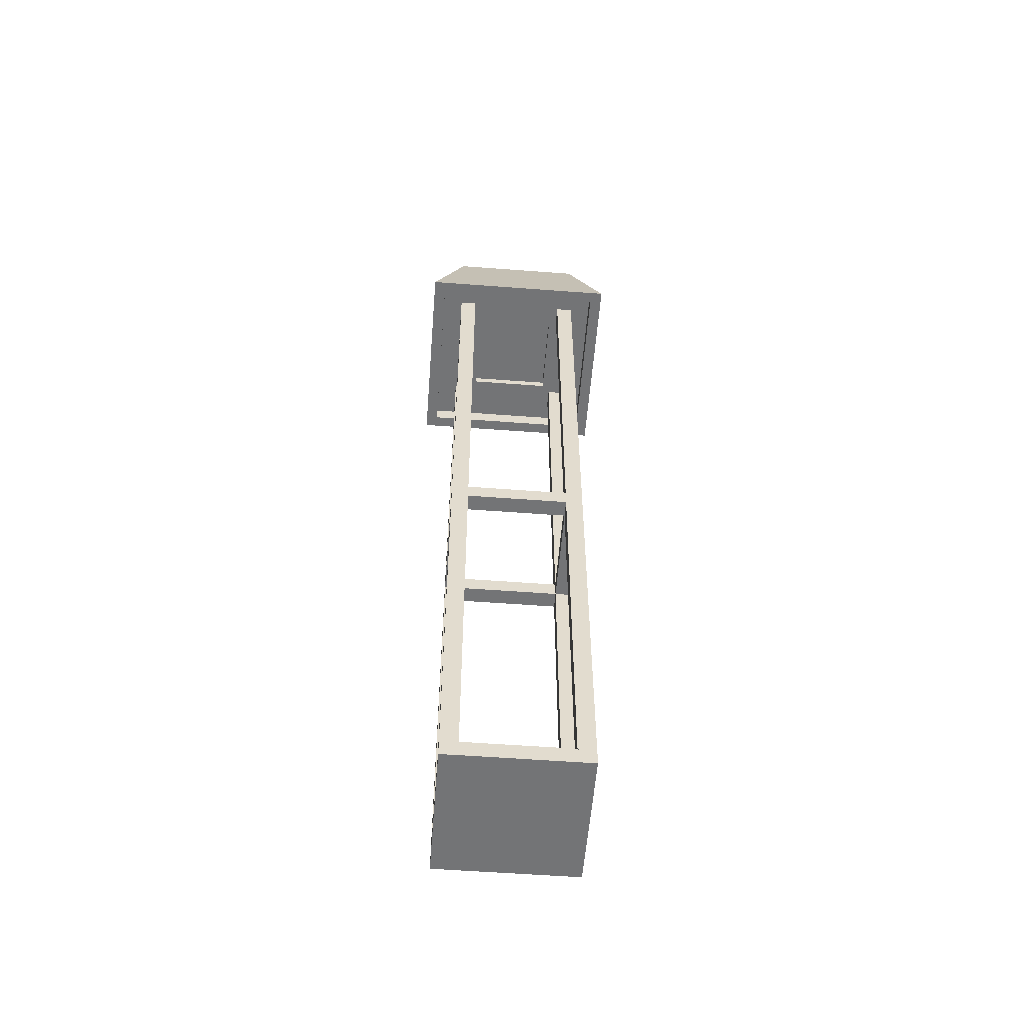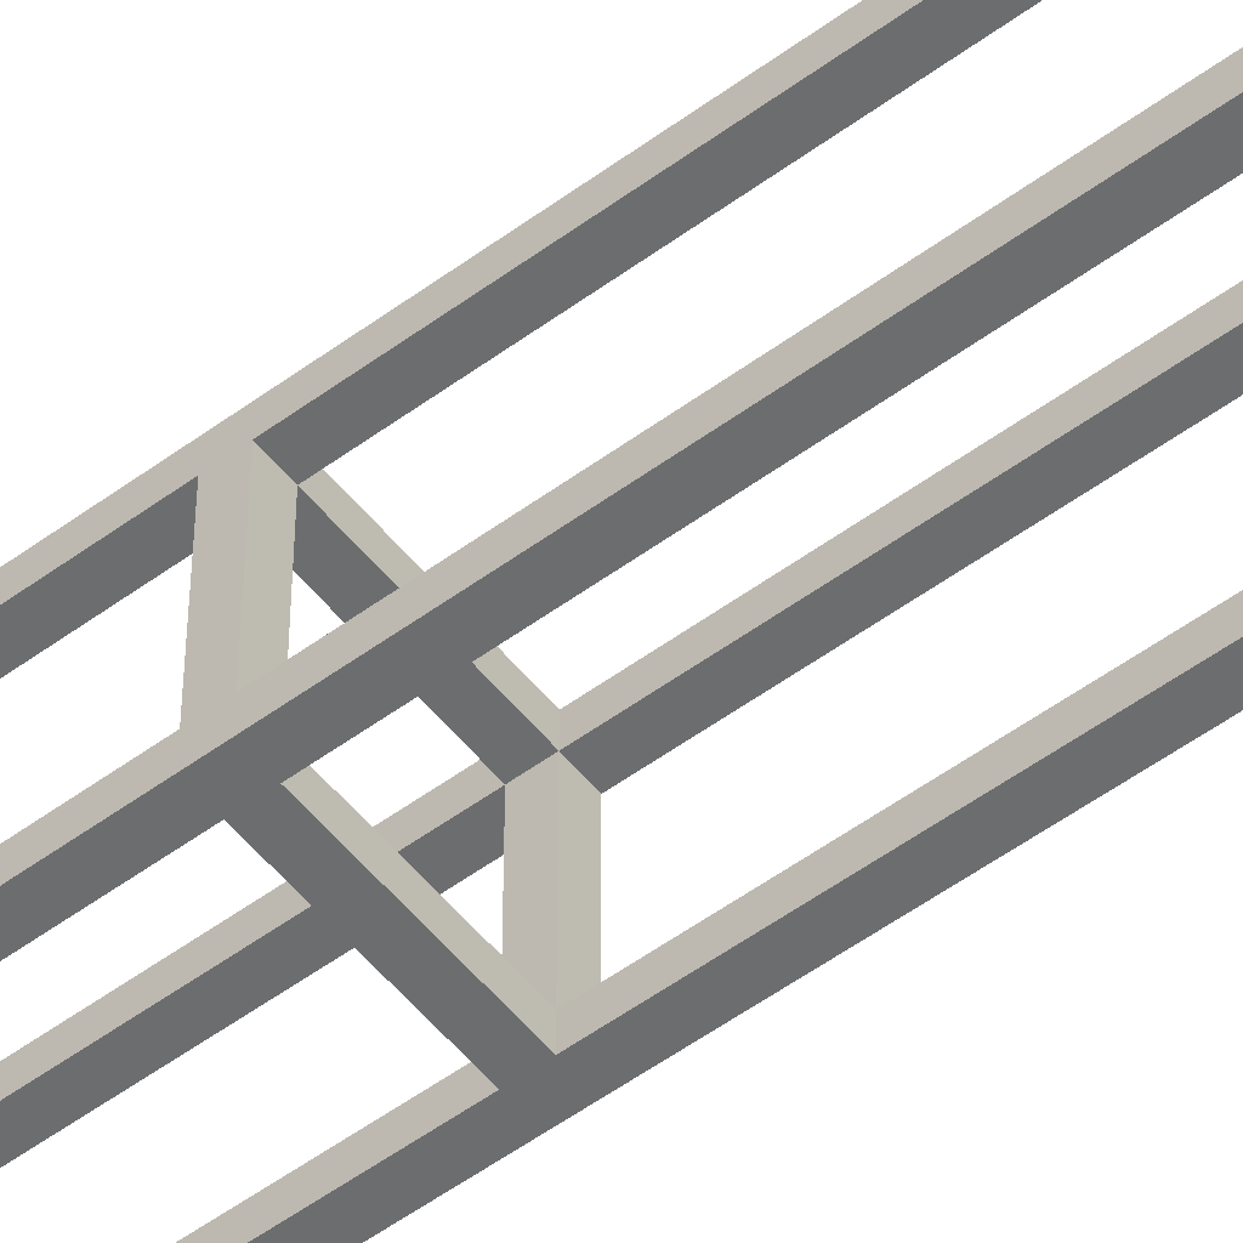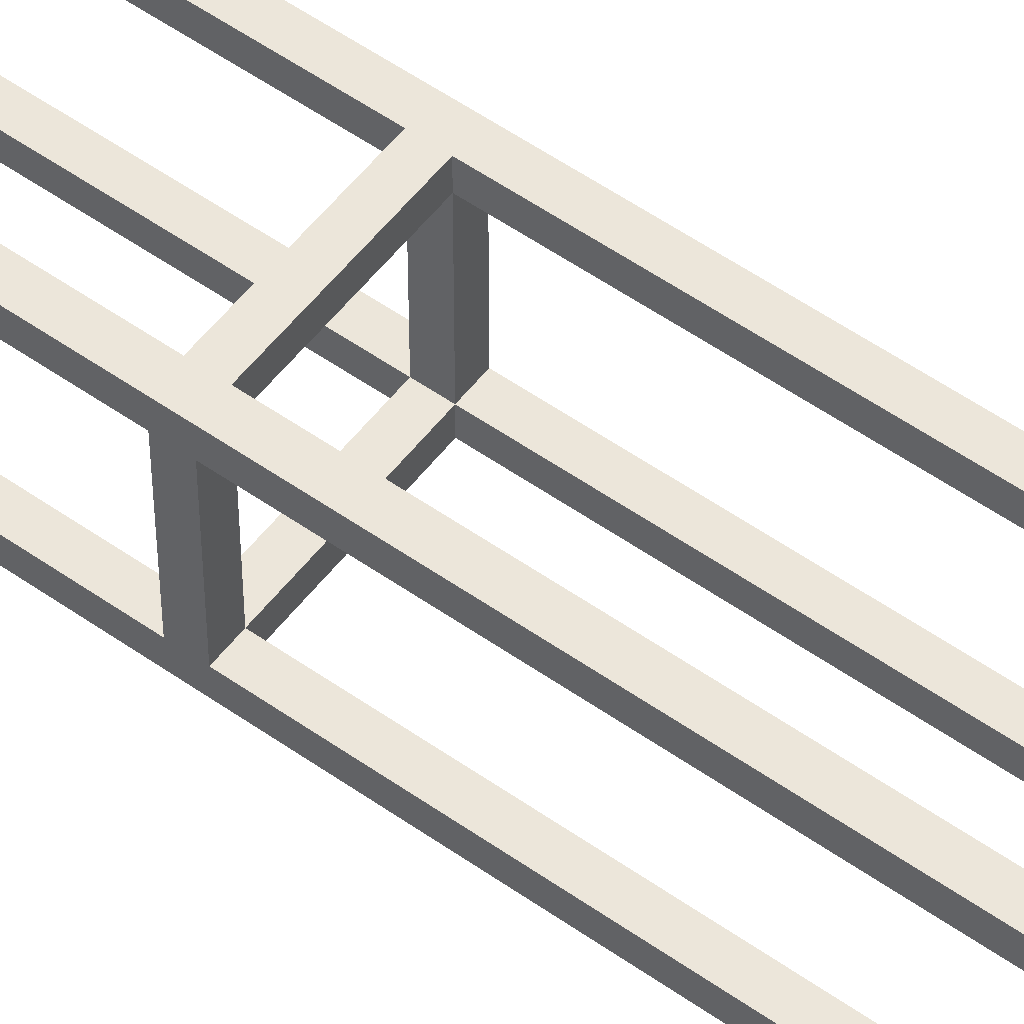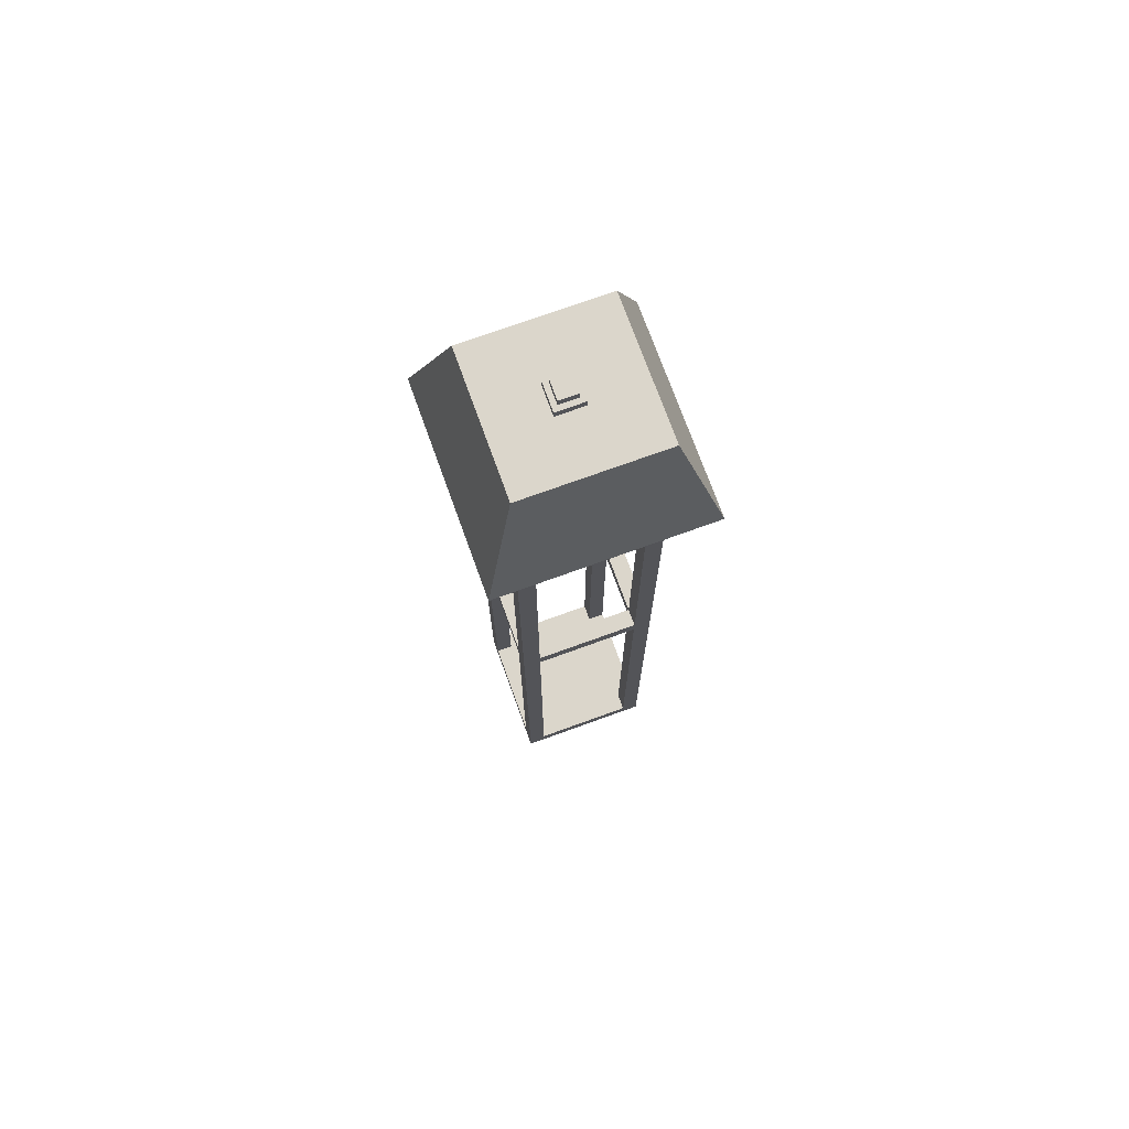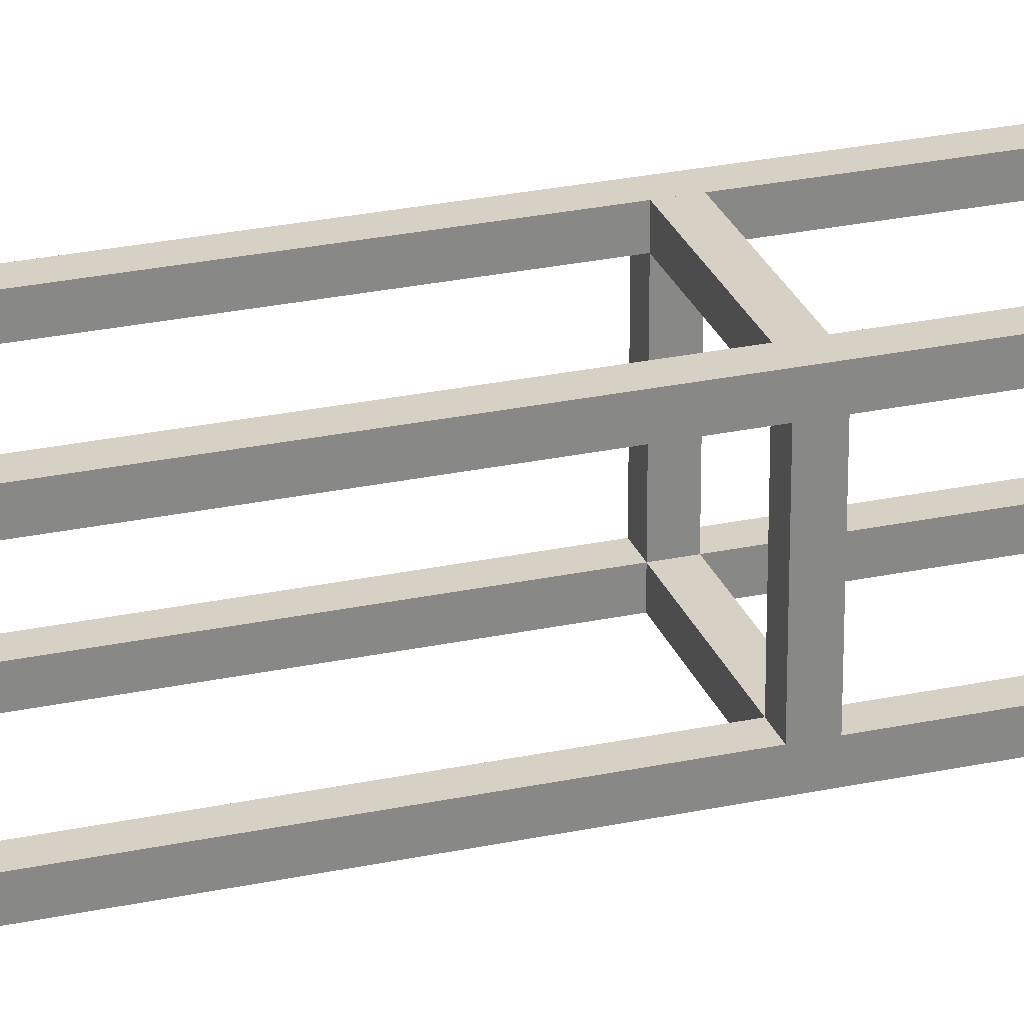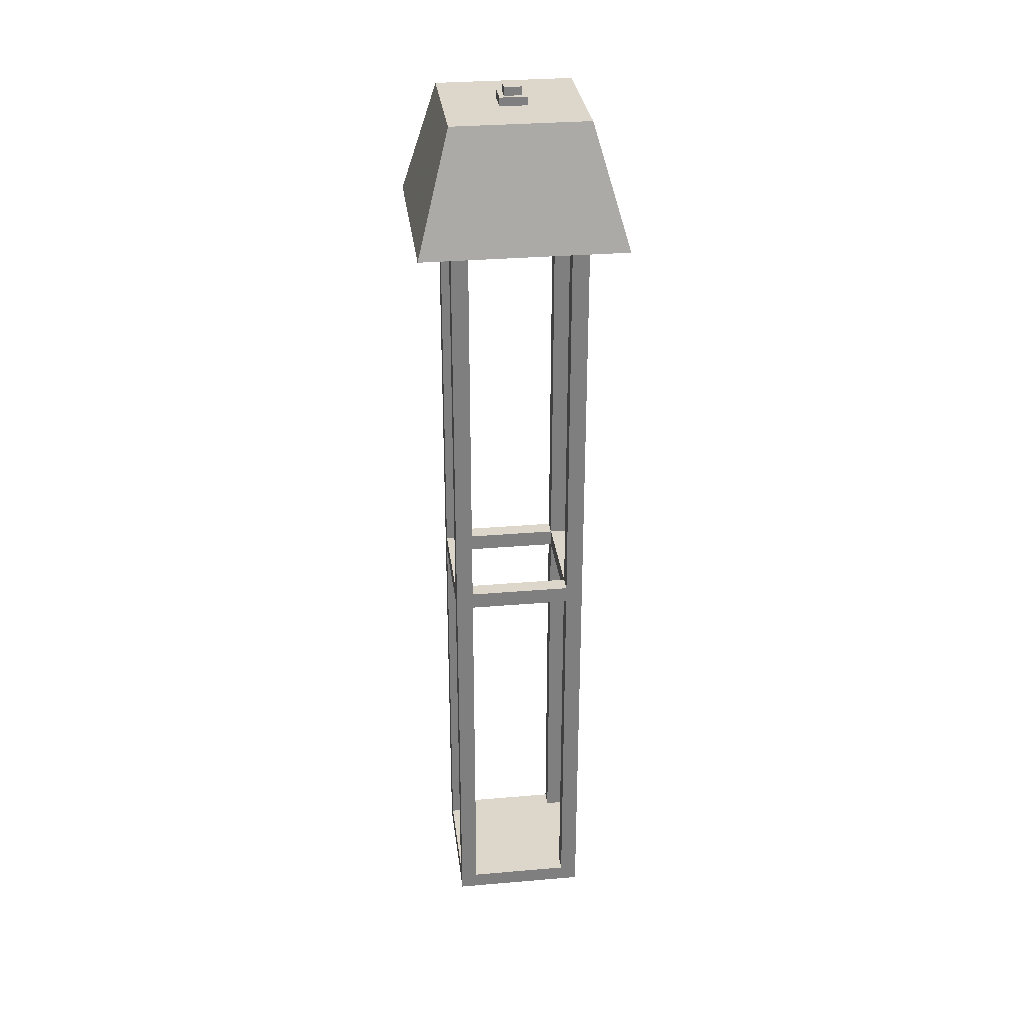
<metadata>
{"format":"obj","ext":"obj","renderer":"f3d","projection":"perspective","resolution":1024,"background":"white","views":[{"elev":-56.1,"azim":175.5,"up":"+Z"},{"elev":-53.9,"azim":-52.0,"up":"+Y"},{"elev":54.3,"azim":-53.2,"up":"+Y"},{"elev":73.6,"azim":-109.9,"up":"+Z"},{"elev":26.9,"azim":71.6,"up":"+Y"},{"elev":30.7,"azim":83.0,"up":"+Z"}]}
</metadata>
<code>
v -0.09035 -0.09067 -0.01152
v -0.06776 -0.09067 0.01108
v 0.0904 -0.09067 -0.01152
v 0.0678 -0.09067 0.01108
v -0.09035 0.09008 -0.01152
v 0.0904 0.09008 -0.01152
v -0.09035 0.06748 0.01108
v -0.09035 -0.06808 0.01108
v 0.0904 -0.06808 0.01108
v -0.06776 0.06748 0.01108
v 0.0678 0.06748 0.01108
v -0.06776 0.09008 0.01108
v 0.0678 0.09008 0.01108
v 0.0678 -0.06808 0.01108
v -0.06776 -0.06808 0.01108
v 0.0904 0.06748 0.01108
g Base
f 15 8 2
f 1 2 8
f 14 4 9
f 3 9 4
f 10 12 7
f 5 7 12
f 11 16 13
f 6 13 16
f 5 12 6
f 12 13 6
f 16 9 6
f 6 9 3
f 16 11 9
f 2 4 15
f 14 7 15
f 15 7 8
f 15 4 14
f 13 12 11
f 12 10 11
f 11 10 9
f 10 7 9
f 7 14 9
f 8 7 1
f 1 7 5
f 6 3 5
f 3 1 5
f 4 2 3
f 3 2 1
v -0.09035 -0.09067 1.073
v -0.09035 -0.06808 1.073
v -0.06776 -0.06808 1.073
v -0.06776 -0.09067 1.073
v -0.09035 -0.09067 1.096
v -0.09035 -0.06808 1.096
v -0.06776 -0.09067 1.096
v -0.06776 -0.06808 1.096
v -0.06776 0.06748 1.096
v -0.09035 0.06748 1.096
v -0.1189 -0.1192 1.096
v -0.09035 0.09008 1.096
v 0.119 -0.1192 1.096
v -0.05669 -0.05701 1.096
v -0.05669 0.05641 1.096
v 0.119 0.1187 1.096
v -0.06776 0.09008 1.096
v -0.1189 0.1187 1.096
v -0.1189 -0.1192 1.073
v -0.1189 0.1187 1.073
v -0.1355 -0.1359 1.073
v 0.1356 -0.1359 1.073
v 0.119 -0.1192 1.073
v 0.119 0.1187 1.073
v 0.1356 0.1353 1.073
v -0.1355 0.1353 1.073
v -0.09035 0.09008 1.231
v -0.09035 -0.09067 1.231
v 0.0904 0.09008 1.231
v 0.01834 0.01802 1.231
v -0.0183 0.01802 1.231
v 0.01834 0.01802 1.242
v -0.0183 0.01802 1.242
v 0.01834 -0.01862 1.231
v 0.01834 -0.01862 1.242
v 0.0904 -0.09067 1.231
v -0.0183 -0.01862 1.231
v -0.0183 -0.01862 1.242
v -0.01174 0.01146 1.242
v 0.01178 0.01146 1.242
v 0.01178 -0.01206 1.242
v -0.01174 -0.01206 1.242
v -0.01174 -0.01206 1.254
v -0.01174 0.01146 1.254
v 0.01178 -0.01206 1.254
v 0.01178 0.01146 1.254
v 0.09667 0.01585 1.096
v 0.09648 0.01439 1.096
v 0.09592 0.01302 1.096
v 0.09502 0.01185 1.096
v 0.09385 0.01096 1.096
v 0.09249 0.01039 1.096
v 0.09102 0.0102 1.096
v 0.0904 -0.09067 1.096
v 0.0678 -0.09067 1.096
v 0.05673 -0.05701 1.096
v -0.05669 -0.05701 1.107
v 0.05673 -0.05701 1.107
v -0.05669 0.05641 1.107
v 0.05673 0.05641 1.096
v 0.05673 0.05641 1.107
v 0.0678 0.09008 1.096
v 0.0904 0.09008 1.096
v 0.0904 0.06748 1.096
v 0.09102 0.0215 1.096
v 0.09249 0.0213 1.096
v 0.09385 0.02074 1.096
v 0.09502 0.01984 1.096
v 0.09592 0.01867 1.096
v 0.09648 0.01731 1.096
v 0.0904 -0.06808 1.096
v 0.08956 0.01039 1.096
v 0.0882 0.01096 1.096
v 0.08703 0.01185 1.096
v 0.08613 0.01302 1.096
v 0.08557 0.01439 1.096
v 0.08538 0.01585 1.096
v 0.0678 -0.06808 1.096
v 0.0904 -0.06808 1.073
v 0.0678 -0.06808 1.073
v 0.0678 -0.09067 1.073
v 0.0904 -0.09067 1.073
v 0.0678 0.09008 1.073
v 0.0678 0.06748 1.073
v 0.0678 0.06748 1.096
v 0.0904 0.09008 1.073
v 0.0904 0.06748 1.073
v 0.08557 0.01731 1.096
v 0.08613 0.01867 1.096
v 0.08703 0.01984 1.096
v 0.0882 0.02074 1.096
v 0.08956 0.0213 1.096
v -0.06776 0.09008 1.073
v -0.09035 0.09008 1.073
v -0.06776 0.06748 1.073
v -0.09035 0.06748 1.073
g Bulp
f 21 27 22
f 26 22 27
f 64 85 86
f 93 104 105
f 85 83 84
f 107 108 81
f 105 106 107
f 85 81 83
f 81 64 93
f 81 85 64
f 86 63 64
f 93 64 69
f 105 107 81
f 69 88 89
f 81 82 83
f 67 68 69
f 67 69 64
f 67 65 66
f 93 69 90
f 105 81 93
f 89 90 69
f 91 92 93
f 67 64 65
f 93 90 91
f 71 72 94
f 101 94 72
f 26 28 110
f 112 26 110
f 25 26 112
f 111 25 112
f 33 25 111
f 109 33 111
f 112 110 109
f 111 112 109
f 28 33 109
f 110 28 109
f 80 81 108
f 80 108 107
f 80 107 106
f 80 106 105
f 80 105 104
f 80 104 93
f 80 93 94
f 94 101 80
f 80 101 100
f 103 80 100
f 78 79 102
f 99 78 102
f 79 80 103
f 102 79 103
f 100 99 102
f 103 100 102
f 101 78 99
f 100 101 99
f 77 74 73
f 75 77 73
f 74 77 76
f 72 74 76
f 78 72 76
f 72 78 101
f 69 70 87
f 87 70 98
f 95 87 98
f 70 71 97
f 98 70 97
f 71 94 96
f 97 71 96
f 95 98 97
f 96 95 97
f 94 87 95
f 96 94 95
f 87 94 93
f 93 92 87
f 92 91 87
f 91 90 87
f 90 89 87
f 89 88 87
f 88 69 87
f 32 63 86
f 32 86 85
f 32 85 84
f 32 84 83
f 32 83 82
f 32 82 81
f 32 81 80
f 32 80 79
f 32 79 78
f 32 78 31
f 78 76 31
f 77 75 31
f 76 77 31
f 75 73 30
f 31 75 30
f 73 74 72
f 30 73 72
f 30 72 71
f 30 71 29
f 71 70 29
f 70 69 29
f 69 68 29
f 68 67 29
f 67 66 29
f 66 65 29
f 65 64 29
f 64 63 29
f 63 32 29
f 32 34 36
f 40 32 36
f 39 41 38
f 50 51 54
f 50 54 53
f 61 62 60
f 61 60 59
f 60 62 56
f 60 56 55
f 62 61 57
f 62 57 56
f 61 59 58
f 61 58 57
f 59 60 55
f 59 55 58
f 58 55 54
f 54 51 58
f 51 57 58
f 51 48 57
f 56 57 48
f 55 56 48
f 55 48 49
f 49 54 55
f 53 54 49
f 53 49 47
f 44 53 47
f 44 47 43
f 52 50 53
f 52 53 44
f 44 37 38
f 52 44 38
f 52 38 41
f 45 52 41
f 50 52 45
f 50 45 46
f 46 48 51
f 46 51 50
f 47 49 48
f 47 48 46
f 46 45 43
f 46 43 47
f 45 41 42
f 43 45 42
f 37 44 43
f 42 37 43
f 36 37 42
f 42 41 36
f 41 40 36
f 41 39 40
f 29 32 40
f 39 29 40
f 27 29 39
f 35 27 39
f 35 39 38
f 35 38 37
f 37 36 35
f 34 27 35
f 36 34 35
f 28 27 34
f 34 32 28
f 32 33 28
f 32 25 33
f 32 31 25
f 31 24 25
f 31 23 24
f 23 31 30
f 23 30 29
f 21 23 29
f 21 29 27
f 27 28 26
f 22 26 25
f 25 24 22
f 22 24 19
f 18 22 19
f 24 23 20
f 19 24 20
f 23 21 17
f 20 23 17
f 21 22 18
f 17 21 18
f 19 20 17
f 18 19 17
v 0.0678 0.06748 -0.01157
v 0.0904 0.06748 -0.01157
v 0.0678 0.09008 -0.01157
v 0.0904 0.09008 -0.01157
v 0.0678 0.06748 1.095
v 0.0904 0.06748 1.095
v 0.0678 0.09008 1.095
v 0.0904 0.09008 1.095
g Leg2
f 113 115 116
f 116 114 113
f 117 118 120
f 120 119 117
f 113 114 118
f 118 117 113
f 114 116 120
f 120 118 114
f 116 115 119
f 119 120 116
f 115 113 117
f 117 119 115
v -0.09035 0.06748 -0.01157
v -0.06776 0.06748 -0.01157
v -0.09035 0.09008 -0.01157
v -0.06776 0.09008 -0.01157
v -0.09035 0.06748 1.095
v -0.06776 0.06748 1.095
v -0.09035 0.09008 1.095
v -0.06776 0.09008 1.095
g Leg3
f 121 123 124
f 124 122 121
f 125 126 128
f 128 127 125
f 121 122 126
f 126 125 121
f 122 124 128
f 128 126 122
f 124 123 127
f 127 128 124
f 123 121 125
f 125 127 123
v -0.09035 -0.09067 -0.01152
v -0.06776 -0.09067 -0.01152
v -0.09035 -0.06808 -0.01152
v -0.06776 -0.06808 -0.01152
v -0.09035 -0.09067 1.095
v -0.06776 -0.09067 1.095
v -0.09035 -0.06808 1.095
v -0.06776 -0.06808 1.095
g Leg4
f 129 131 132
f 132 130 129
f 133 134 136
f 136 135 133
f 129 130 134
f 134 133 129
f 130 132 136
f 136 134 130
f 132 131 135
f 135 136 132
f 131 129 133
f 133 135 131
v 0.0678 -0.09067 -0.01152
v 0.0904 -0.09067 -0.01152
v 0.0678 -0.06808 -0.01152
v 0.0904 -0.06808 -0.01152
v 0.0678 -0.09067 1.095
v 0.0904 -0.09067 1.095
v 0.0678 -0.06808 1.095
v 0.0904 -0.06808 1.095
g Leg1
f 137 139 140
f 140 138 137
f 141 142 144
f 144 143 141
f 137 138 142
f 142 141 137
f 138 140 144
f 144 142 138
f 140 139 143
f 143 144 140
f 139 137 141
f 141 143 139
v 0.0678 -0.09067 0.5194
v 0.0678 -0.06808 0.5194
v 0.0678 -0.06808 0.542
v -0.06776 -0.06808 0.5194
v -0.06776 -0.06808 0.5307
v -0.06776 -0.06808 0.542
v 0.0678 -0.09067 0.542
v -0.06776 -0.09067 0.5307
v -0.06776 -0.09067 0.542
v -0.06776 -0.09067 0.5194
g MiddleBar1
f 148 146 145
f 154 148 145
f 147 150 153
f 151 147 153
f 150 149 152
f 153 150 152
f 149 148 154
f 152 149 154
f 152 154 145
f 152 145 151
f 152 151 153
f 146 147 151
f 145 146 151
f 149 150 147
f 148 149 147
f 146 148 147
v 0.0678 0.06748 0.5194
v 0.0678 0.09008 0.5194
v 0.0678 0.09008 0.542
v -0.06776 0.09008 0.5194
v -0.06776 0.06748 0.5194
v -0.06776 0.06748 0.542
v -0.06776 0.09008 0.542
v 0.0678 0.06748 0.542
g MiddleBar3
f 156 157 162
f 155 156 162
f 157 161 160
f 162 157 160
f 161 157 156
f 158 161 156
f 158 156 155
f 159 158 155
f 162 160 159
f 155 162 159
f 161 158 159
f 160 161 159
v -0.06776 0.06748 0.5194
v -0.09035 0.06748 0.5194
v -0.09035 0.06748 0.542
v -0.09035 -0.06808 0.5194
v -0.09035 -0.06808 0.5307
v -0.09035 -0.06808 0.542
v -0.06776 -0.06808 0.5194
v -0.06776 0.06748 0.542
v -0.06776 -0.06808 0.542
v -0.06776 -0.06808 0.5307
g MiddleBar4
f 170 172 169
f 167 166 169
f 172 167 169
f 165 168 171
f 170 165 171
f 168 167 172
f 171 168 172
f 164 165 170
f 163 164 170
f 172 170 171
f 163 170 169
f 166 164 163
f 169 166 163
f 168 165 164
f 167 168 164
f 166 167 164
v 0.0678 -0.06808 0.5194
v 0.0904 -0.06808 0.5194
v 0.0904 -0.06808 0.542
v 0.0904 0.06748 0.5194
v 0.0678 0.06748 0.5194
v 0.0678 0.06748 0.542
v 0.0904 0.06748 0.542
v 0.0678 -0.06808 0.542
g MiddleBar2
f 180 175 179
f 178 180 179
f 179 175 174
f 176 179 174
f 174 175 180
f 173 174 180
f 177 176 174
f 173 177 174
f 173 180 178
f 173 178 177
f 179 176 177
f 178 179 177

</code>
